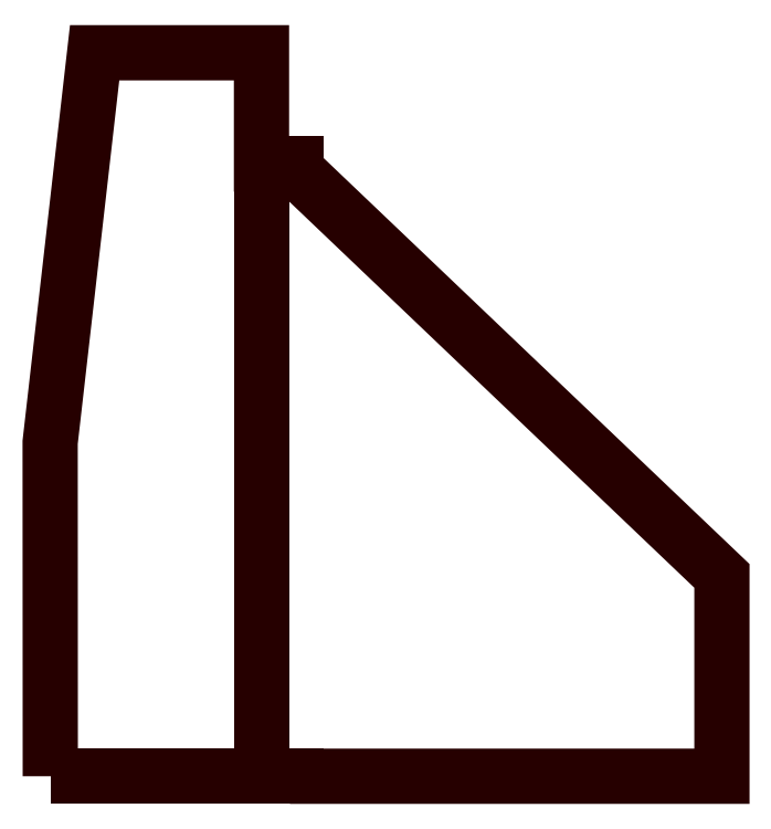
<metadata>
{"format":"dxf","ext":"dxf","renderer":"ezdxf+matplotlib","layout":"modelspace","background":"white","min_lineweight":24,"dpi":150}
</metadata>
<code>
0
SECTION
2
ENTITIES
0
LWPOLYLINE
8
0
90
4
70
0
38
0
39
0
10
0
20
5.5
40
0
41
0
42
0
10
3.884
20
1.8
40
0
41
0
42
0
10
3.884
20
0
40
0
41
0
42
0
10
0
20
0
40
0
41
0
42
0
210
0
220
0
230
1
0
LWPOLYLINE
8
0
90
4
70
0
38
0
39
0
10
0.3
20
0
40
0
41
0
42
0
10
-0.2542
20
3.393e-17
40
0
41
0
42
0
10
-0.2542
20
5.5
40
0
41
0
42
0
10
0.3
20
5.5
40
0
41
0
42
0
210
0
220
0
230
1
0
LWPOLYLINE
8
0
90
7
70
0
38
0
39
0
10
-2.154
20
3.157e-15
40
0
41
0
42
0
10
-2.155
20
3
40
0
41
0
42
0
10
-1.755
20
6.5
40
0
41
0
42
0
10
-0.2554
20
6.5
40
0
41
0
42
0
10
-0.2554
20
5.5
40
0
41
0
42
0
10
-0.001257
20
5.5
40
0
41
0
42
0
10
0.04457
20
5.5
40
0
41
0
42
0
210
0
220
0
230
1
0
LWPOLYLINE
8
0
90
2
70
0
38
0
39
0
10
0.04457
20
-7.403e-17
40
0
41
0
42
0
10
-2.154
20
3.157e-15
40
0
41
0
42
0
210
0
220
0
230
1
0
ENDSEC
0
EOF

</code>
